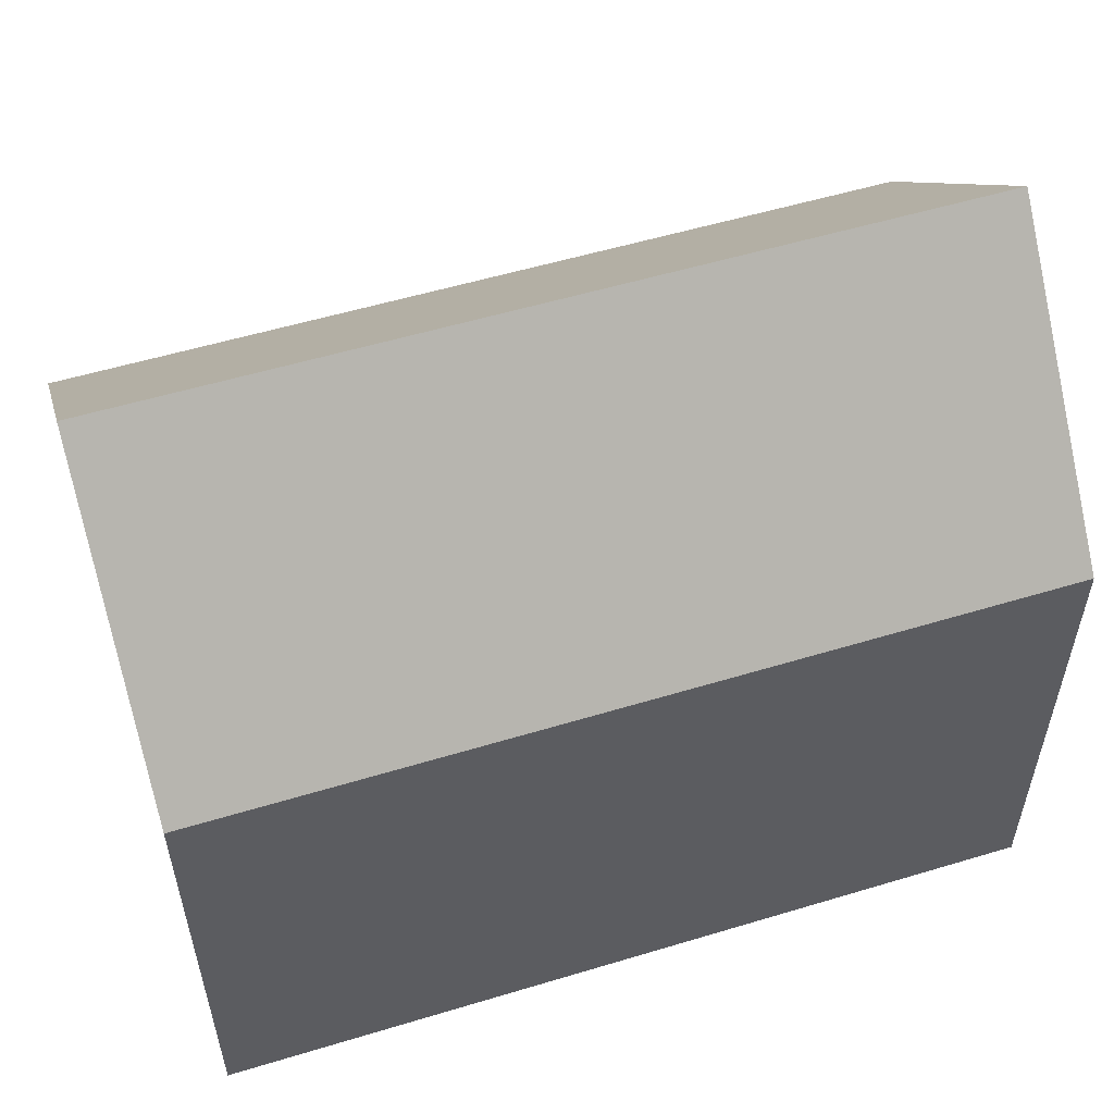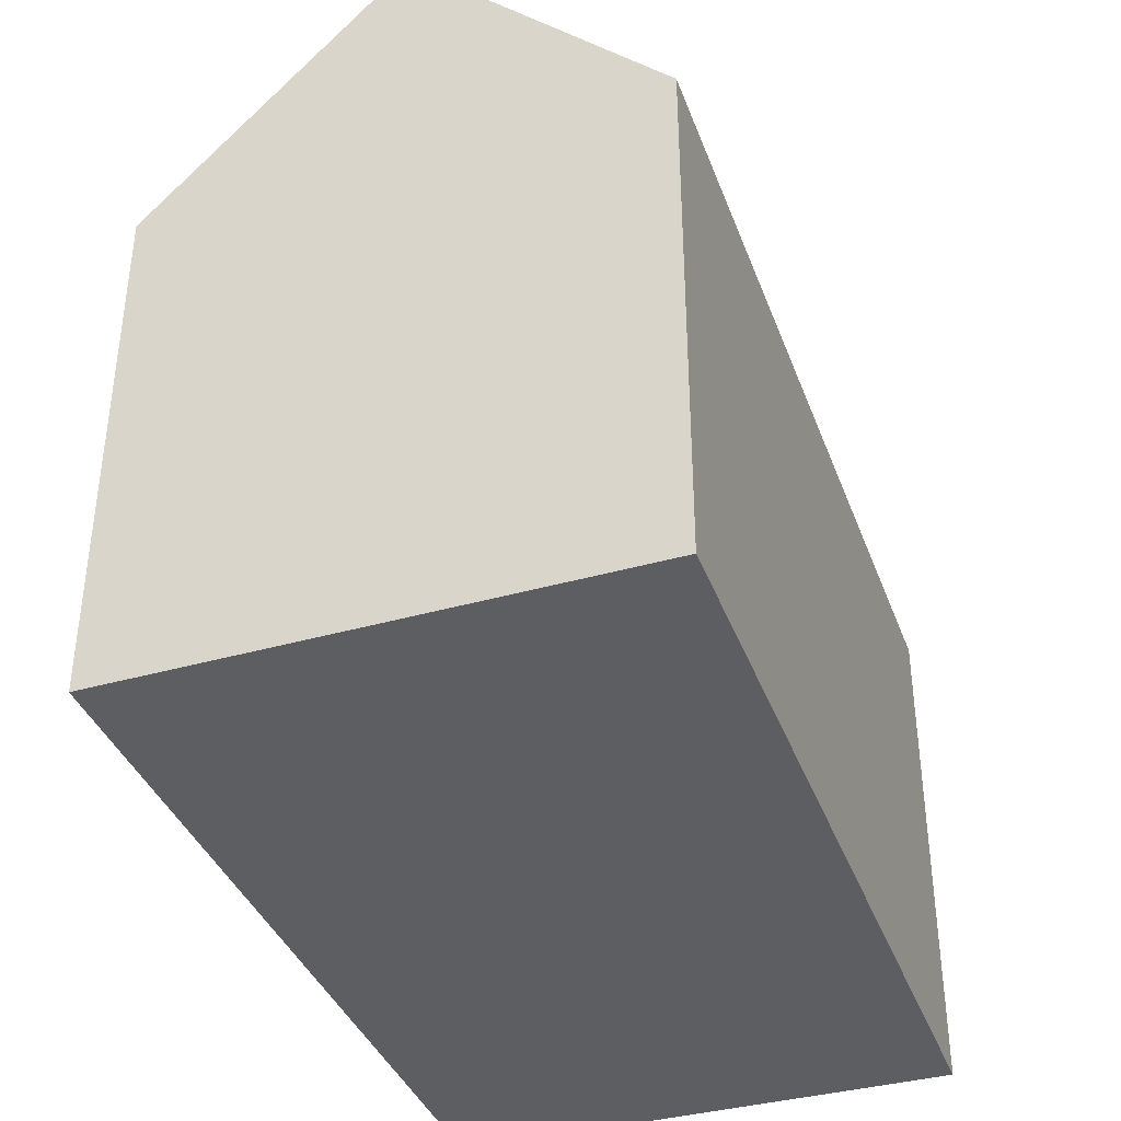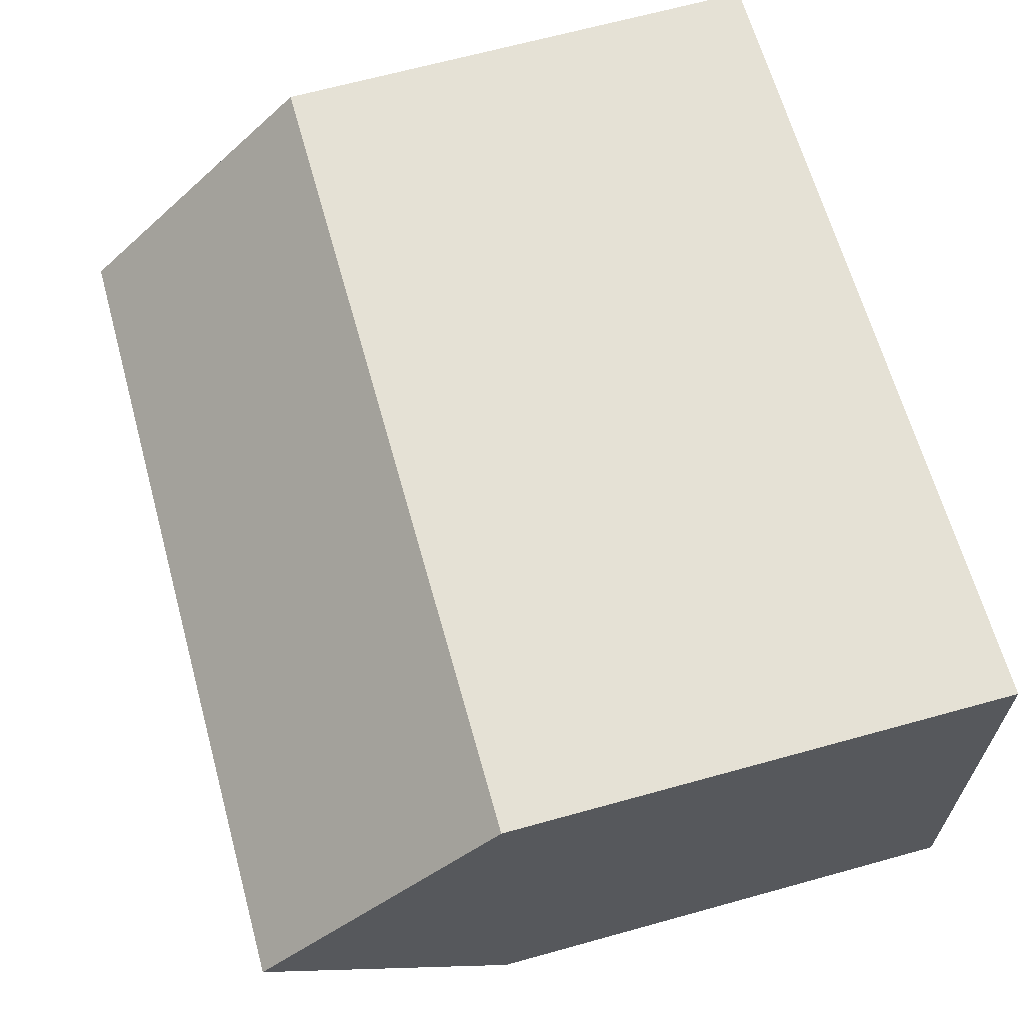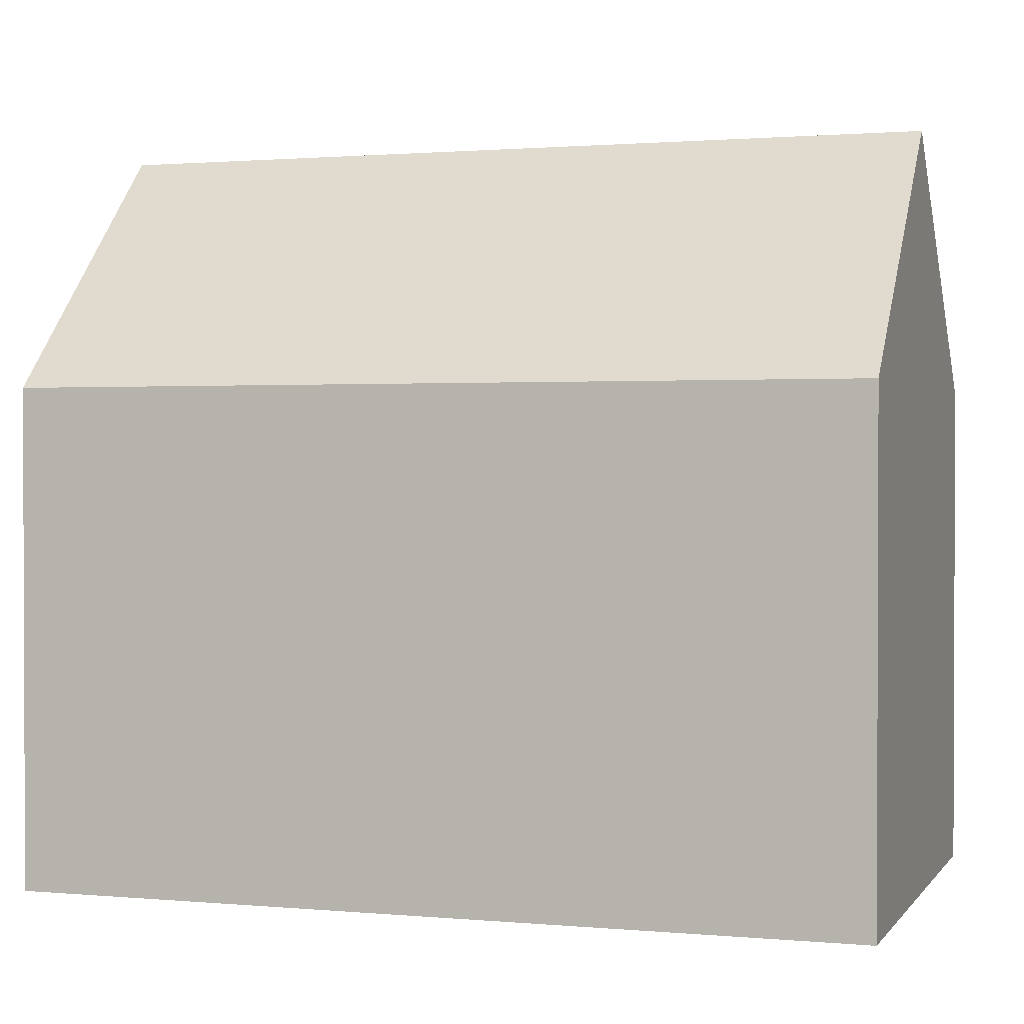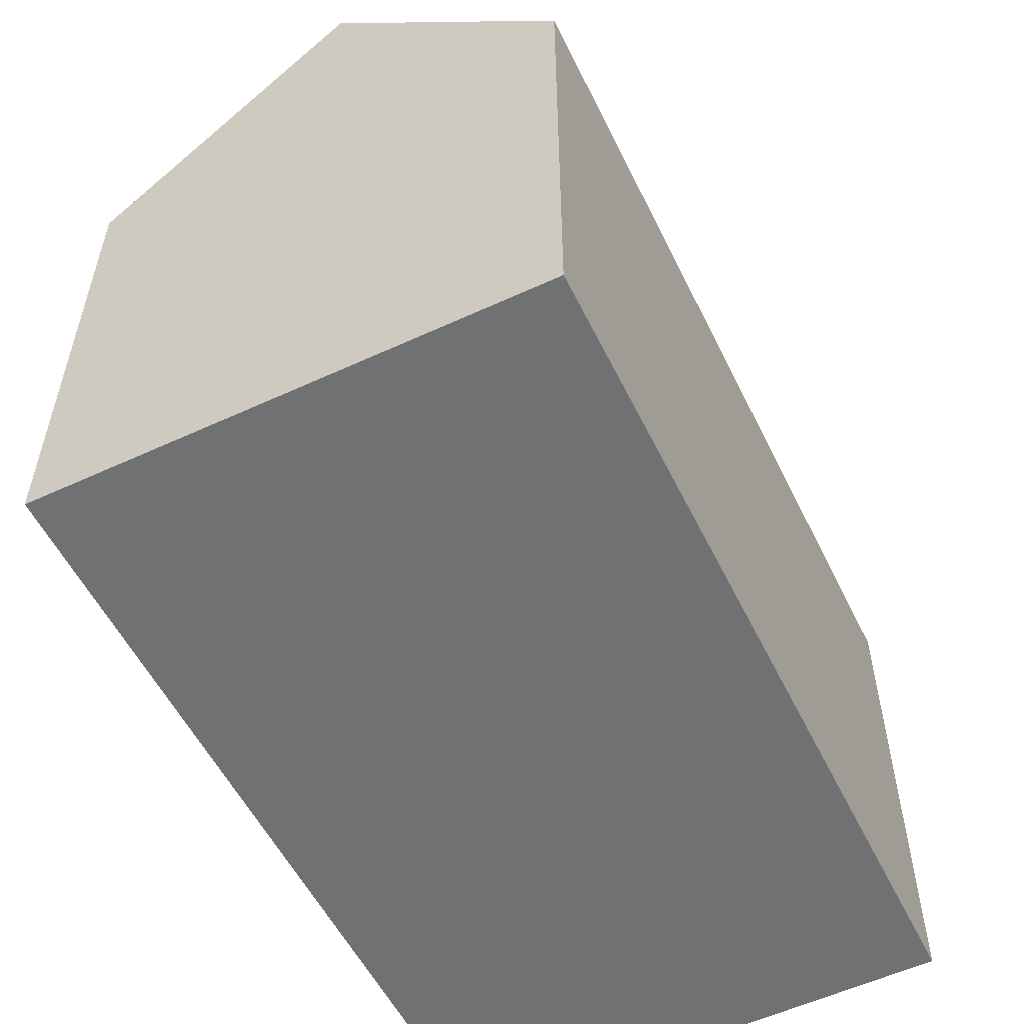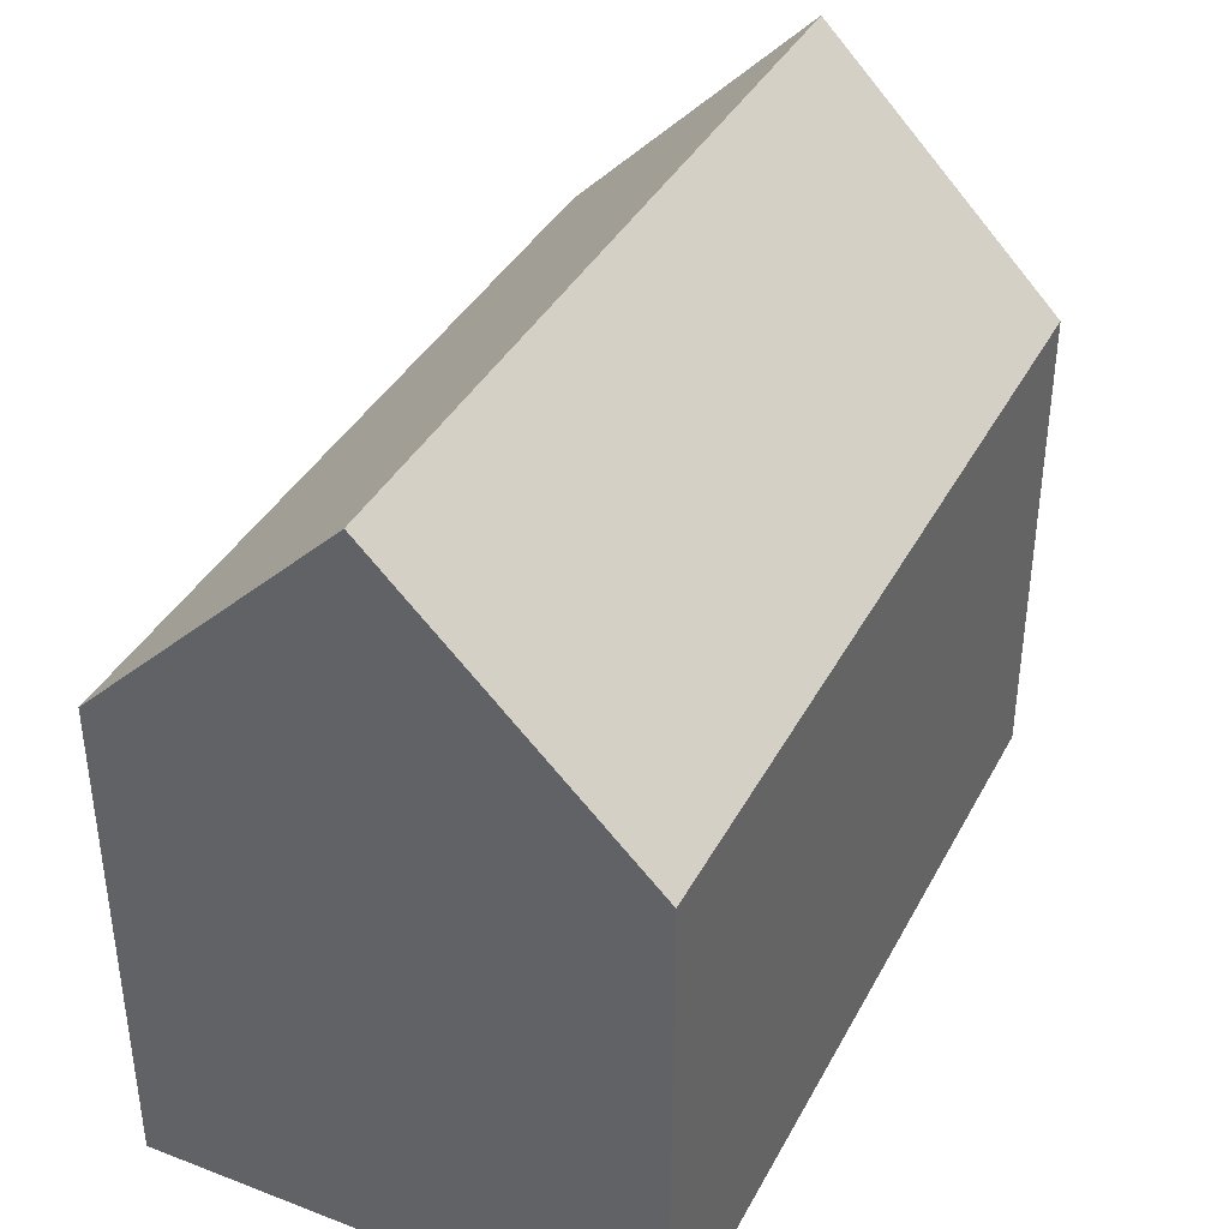
<metadata>
{"format":"obj","ext":"obj","renderer":"f3d","projection":"perspective","resolution":1024,"background":"white","views":[{"elev":55.3,"azim":-15.7,"up":"+Y"},{"elev":-38.1,"azim":111.0,"up":"+Y"},{"elev":66.7,"azim":-105.5,"up":"+Z"},{"elev":1.2,"azim":-159.9,"up":"+Y"},{"elev":-55.1,"azim":-62.2,"up":"+Y"},{"elev":38.4,"azim":-62.5,"up":"+Y"}]}
</metadata>
<code>
v  0.163 15.71 5.228
v  17.97 10.49 9.867
v  17.87 15.71 4.648
v  0.327 10.47 10.47
v  0 10.48 6.416e-16
v  17.78 10.8 -0.263
v  17.77 10.48 -0.583
v  0.01 10.81 0.33
v  17.77 3.57e-17 -0.583
v  0 0 0
v  0.327 -6.41e-16 10.47
v  0.01 -2.021e-17 0.33
v  0.163 -3.201e-16 5.228
v  17.97 -6.042e-16 9.867
v  17.78 1.61e-17 -0.263
v  17.87 -2.846e-16 4.648
g defaultobject
f 1 2 3
f 2 1 4
f 5 6 7
f 6 5 3
f 3 5 1
f 1 5 8
f 9 5 7
f 5 9 10
f 8 4 1
f 4 8 5
f 4 5 10
f 4 10 11
f 11 10 12
f 11 12 13
f 4 14 2
f 14 4 11
f 2 6 3
f 6 2 14
f 6 14 7
f 7 14 15
f 7 15 9
f 15 14 16
f 13 14 11
f 14 13 12
f 14 12 10
f 14 10 16
f 16 10 9
f 16 9 15

</code>
